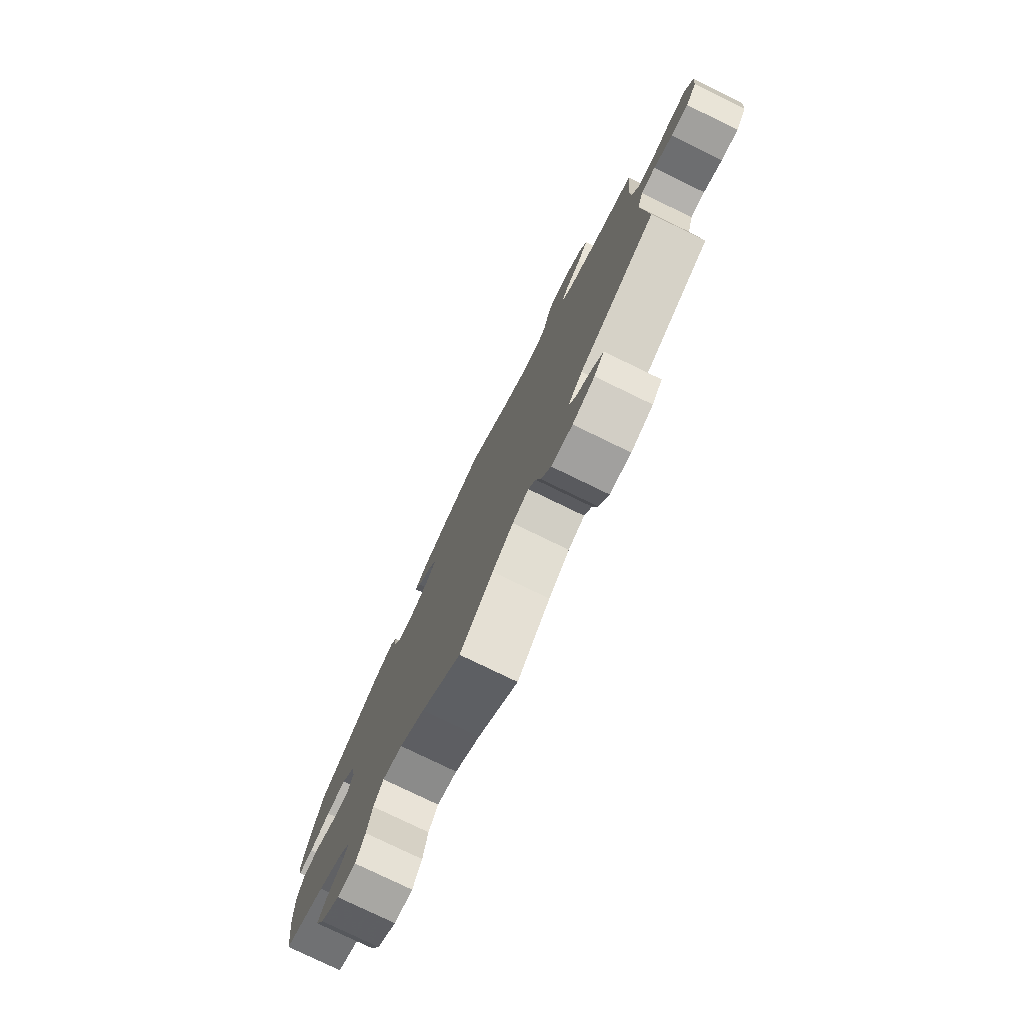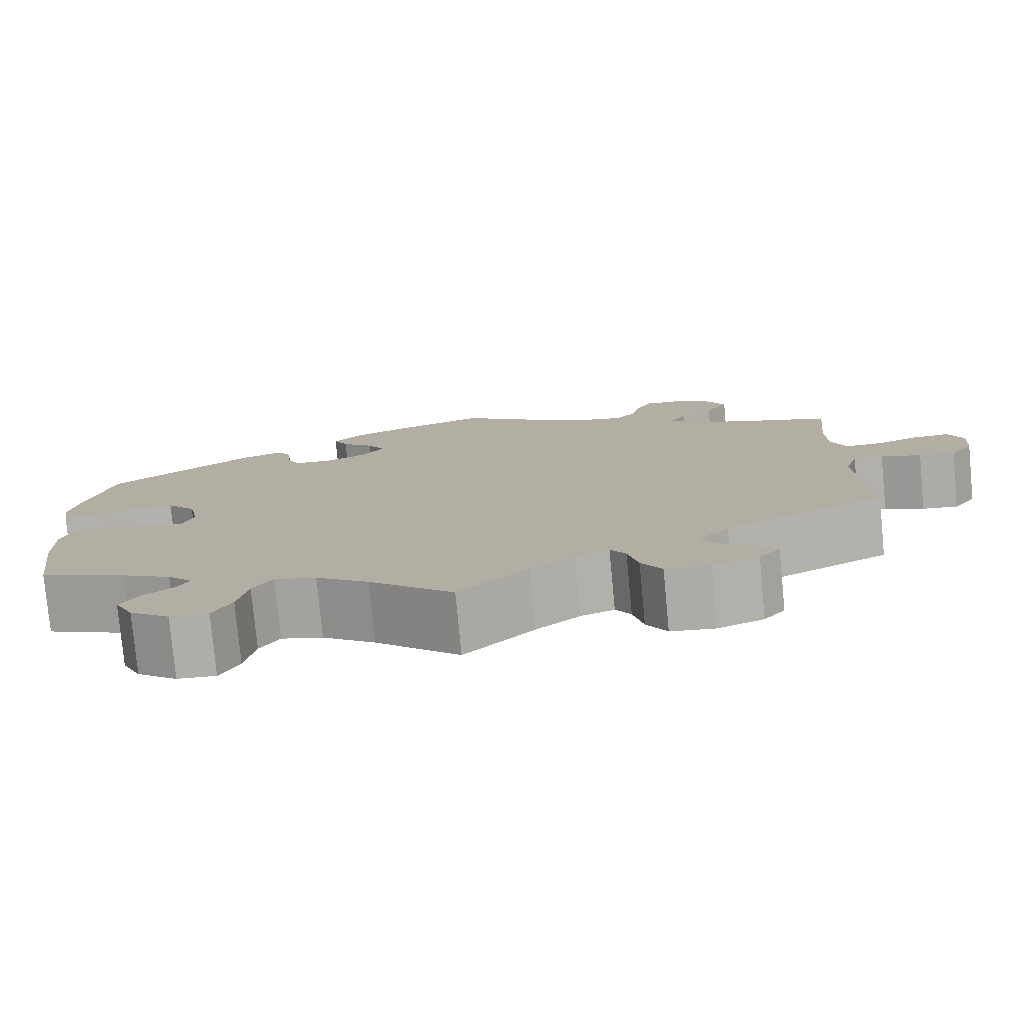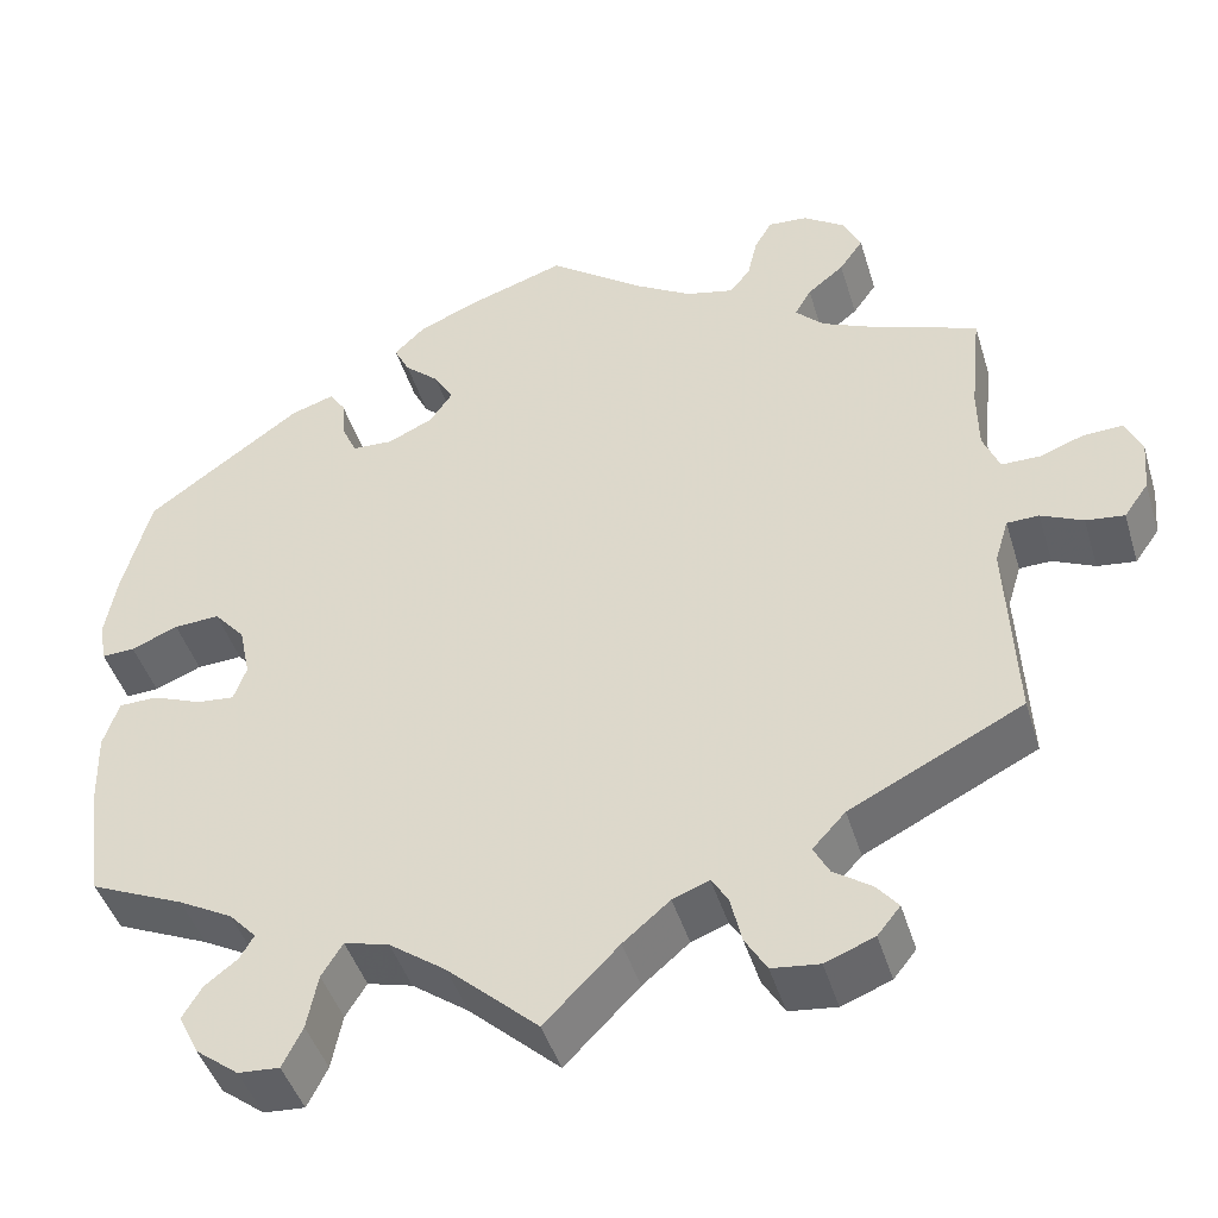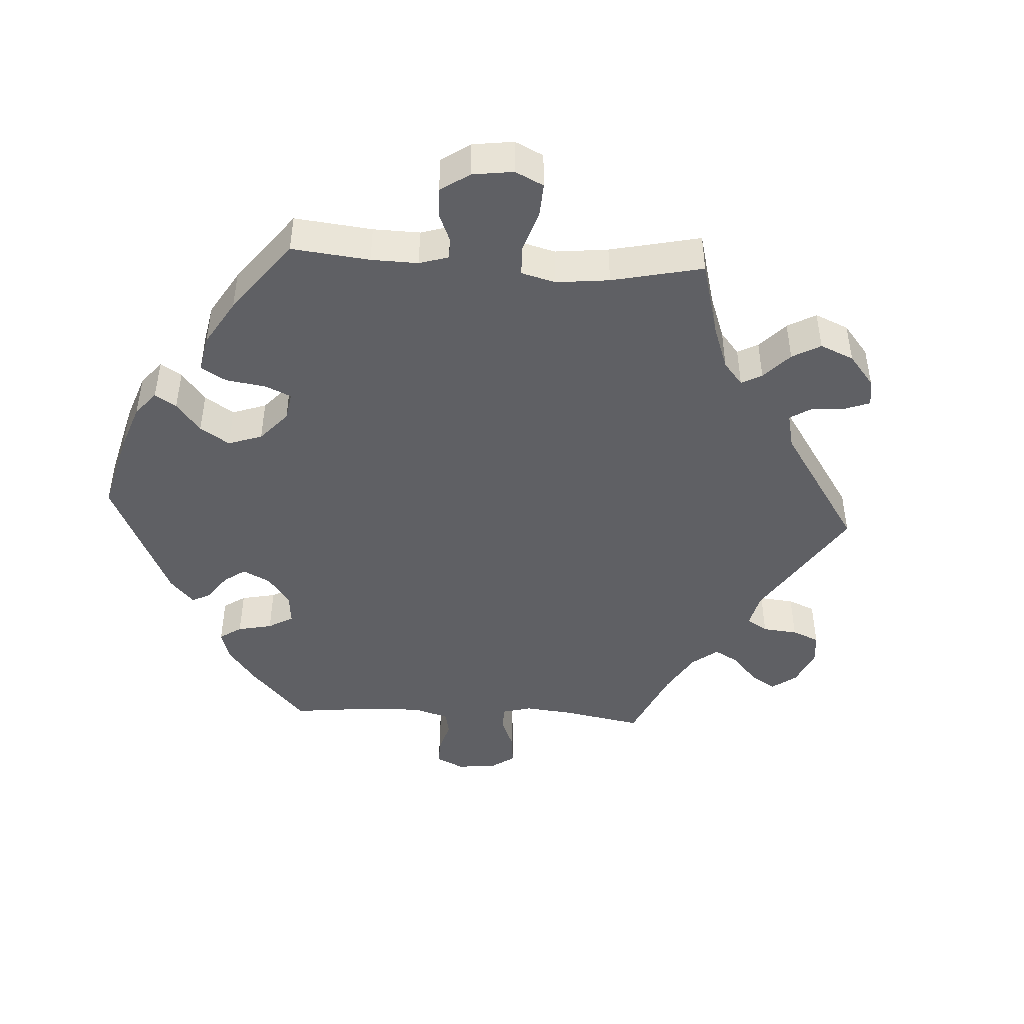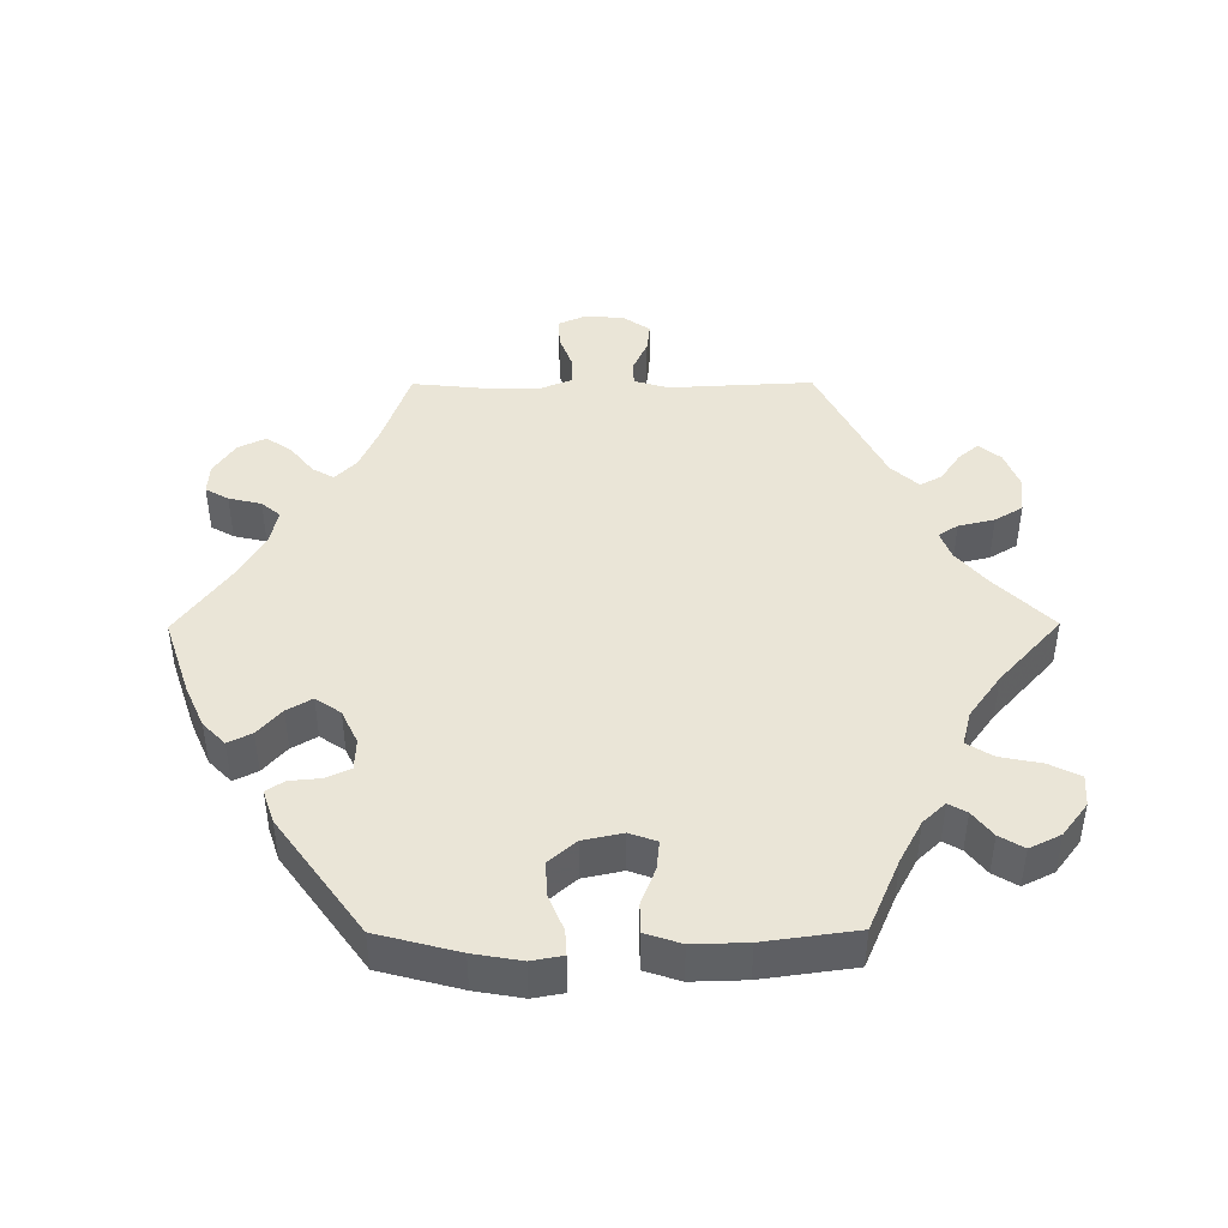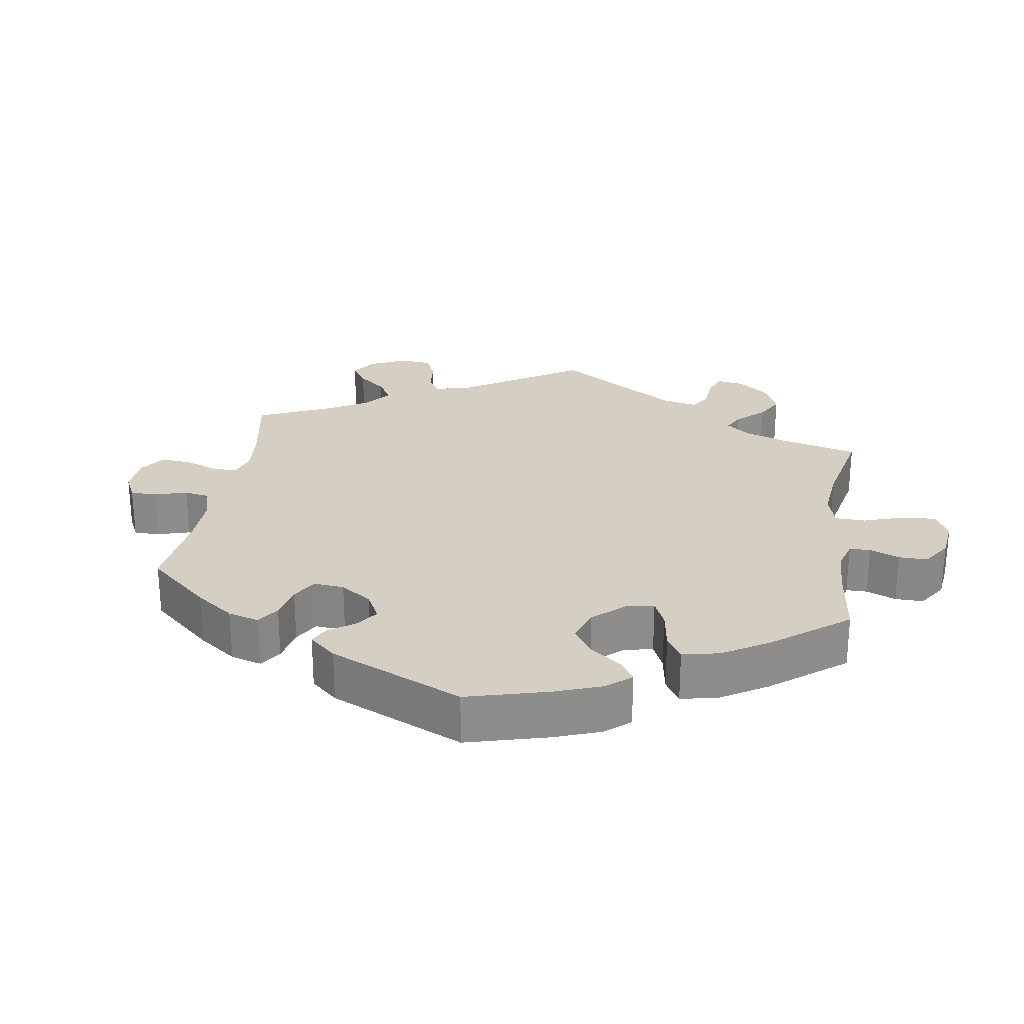
<metadata>
{"format":"obj","ext":"obj","renderer":"f3d","projection":"perspective","resolution":1024,"background":"white","views":[{"elev":-78.2,"azim":-115.9,"up":"+Z"},{"elev":-78.5,"azim":-174.6,"up":"+Z"},{"elev":-44.6,"azim":-163.4,"up":"+Z"},{"elev":-45.1,"azim":146.6,"up":"+Y"},{"elev":44.1,"azim":89.6,"up":"+Y"},{"elev":25.8,"azim":68.8,"up":"+Y"}]}
</metadata>
<code>
v 0.11 0.07 0.541
v 0.171 0.07 0.514
v 0.204 0.07 0.482
v 0.187 0.07 0.448
v 0.149 0.07 0.414
v 0.128 0.07 0.378
v 0.153 0.07 0.342
v 0.202 0.07 0.319
v 0.247 0.07 0.321
v 0.263 0.07 0.356
v 0.267 0.07 0.401
v 0.284 0.07 0.427
v 0.332 0.07 0.411
v 0.501 0.07 0.289
v 0.532 0.07 0.172
v 0.544 0.07 0.103
v 0.536 0.07 0.058
v 0.5 0.07 0.06
v 0.449 0.07 0.081
v 0.399 0.07 0.084
v 0.365 0.07 0.045
v 0.353 0.07 -0.012
v 0.367 0.07 -0.051
v 0.408 0.07 -0.047
v 0.462 0.07 -0.026
v 0.504 0.07 -0.027
v 0.521 0.07 -0.078
v 0.519 0.07 -0.156
v 0.501 0.07 -0.289
v 0.398 0.07 -0.334
v 0.339 0.07 -0.366
v 0.309 0.07 -0.398
v 0.324 0.07 -0.424
v 0.36 0.07 -0.452
v 0.381 0.07 -0.487
v 0.359 0.07 -0.532
v 0.312 0.07 -0.568
v 0.267 0.07 -0.571
v 0.245 0.07 -0.527
v 0.233 0.07 -0.467
v 0.21 0.07 -0.43
v 0.161 0.07 -0.443
v 0.099 0.07 -0.488
v 0 0.07 -0.578
v -0.081 0.07 -0.496
v -0.132 0.07 -0.453
v -0.172 0.07 -0.438
v -0.19 0.07 -0.466
v -0.202 0.07 -0.518
v -0.226 0.07 -0.558
v -0.278 0.07 -0.564
v -0.332 0.07 -0.543
v -0.357 0.07 -0.512
v -0.333 0.07 -0.483
v -0.292 0.07 -0.455
v -0.275 0.07 -0.423
v -0.311 0.07 -0.384
v -0.5 0.07 -0.289
v -0.49 0.07 -0.081
v -0.505 0.07 -0.032
v -0.54 0.07 -0.031
v -0.586 0.07 -0.052
v -0.628 0.07 -0.057
v -0.655 0.07 -0.019
v -0.66 0.07 0.038
v -0.642 0.07 0.078
v -0.599 0.07 0.076
v -0.55 0.07 0.058
v -0.508 0.07 0.058
v -0.49 0.07 0.102
v -0.489 0.07 0.172
v -0.501 0.07 0.288
v -0.39 0.07 0.327
v -0.327 0.07 0.355
v -0.296 0.07 0.386
v -0.314 0.07 0.417
v -0.354 0.07 0.449
v -0.38 0.07 0.486
v -0.361 0.07 0.526
v -0.315 0.07 0.557
v -0.272 0.07 0.56
v -0.253 0.07 0.527
v -0.242 0.07 0.48
v -0.219 0.07 0.453
v -0.167 0.07 0.465
v -0.103 0.07 0.503
v -0.001 0.07 0.578
v 0.11 0 0.541
v 0.171 0 0.514
v 0.204 0 0.482
v 0.187 0 0.448
v 0.149 0 0.414
v 0.128 0 0.378
v 0.153 0 0.342
v 0.202 0 0.319
v 0.247 0 0.321
v 0.263 0 0.356
v 0.267 0 0.401
v 0.284 0 0.427
v 0.332 0 0.411
v 0.501 0 0.289
v 0.532 0 0.172
v 0.544 0 0.103
v 0.536 0 0.058
v 0.5 0 0.06
v 0.449 0 0.081
v 0.399 0 0.084
v 0.365 0 0.045
v 0.353 0 -0.012
v 0.367 0 -0.051
v 0.408 0 -0.047
v 0.462 0 -0.026
v 0.504 0 -0.027
v 0.521 0 -0.078
v 0.519 0 -0.156
v 0.501 0 -0.289
v 0.398 0 -0.334
v 0.339 0 -0.366
v 0.309 0 -0.398
v 0.324 0 -0.424
v 0.36 0 -0.452
v 0.381 0 -0.487
v 0.359 0 -0.532
v 0.312 0 -0.568
v 0.267 0 -0.571
v 0.245 0 -0.527
v 0.233 0 -0.467
v 0.21 0 -0.43
v 0.161 0 -0.443
v 0.099 0 -0.488
v 0 0 -0.578
v -0.081 0 -0.496
v -0.132 0 -0.453
v -0.172 0 -0.438
v -0.19 0 -0.466
v -0.202 0 -0.518
v -0.226 0 -0.558
v -0.278 0 -0.564
v -0.332 0 -0.543
v -0.357 0 -0.512
v -0.333 0 -0.483
v -0.292 0 -0.455
v -0.275 0 -0.423
v -0.311 0 -0.384
v -0.5 0 -0.289
v -0.49 0 -0.081
v -0.505 0 -0.032
v -0.54 0 -0.031
v -0.586 0 -0.052
v -0.628 0 -0.057
v -0.655 0 -0.019
v -0.66 0 0.038
v -0.642 0 0.078
v -0.599 0 0.076
v -0.55 0 0.058
v -0.508 0 0.058
v -0.49 0 0.102
v -0.489 0 0.172
v -0.501 0 0.288
v -0.39 0 0.327
v -0.327 0 0.355
v -0.296 0 0.386
v -0.314 0 0.417
v -0.354 0 0.449
v -0.38 0 0.486
v -0.361 0 0.526
v -0.315 0 0.557
v -0.272 0 0.56
v -0.253 0 0.527
v -0.242 0 0.48
v -0.219 0 0.453
v -0.167 0 0.465
v -0.103 0 0.503
v -0.001 0 0.578
f 86 87 1 2
f 85 86 2 3
f 84 85 3 4
f 80 81 82 83
f 80 83 84
f 79 80 84
f 76 77 78 79
f 75 76 79 84
f 74 75 84 4
f 71 72 73
f 70 71 73 74
f 69 70 74 4
f 65 66 67 68
f 65 68 69
f 64 65 69
f 61 62 63 64
f 60 61 64 69
f 59 60 69 4
f 57 58 59
f 56 57 59
f 52 53 54 55
f 52 55 56
f 51 52 56
f 48 49 50 51
f 47 48 51 56
f 43 44 45
f 42 43 45 46
f 41 42 46 47
f 37 38 39 40
f 37 40 41
f 36 37 41
f 33 34 35 36
f 32 33 36 41
f 31 32 41 47
f 27 28 29 30
f 24 25 26 27
f 23 24 27 30
f 22 23 30 31
f 16 17 18 19
f 16 19 20
f 15 16 20
f 14 15 20
f 13 14 20 21
f 10 11 12 13
f 9 10 13 21
f 59 4 5
f 59 5 6
f 56 59 6 7
f 22 31 47 56
f 22 56 7 8
f 8 9 21 22
f 89 88 174 173
f 90 89 173 172
f 91 90 172 171
f 170 169 168 167
f 171 170 167
f 171 167 166
f 166 165 164 163
f 171 166 163 162
f 91 171 162 161
f 160 159 158
f 161 160 158 157
f 91 161 157 156
f 155 154 153 152
f 156 155 152
f 156 152 151
f 151 150 149 148
f 156 151 148 147
f 91 156 147 146
f 146 145 144
f 146 144 143
f 142 141 140 139
f 143 142 139
f 143 139 138
f 138 137 136 135
f 143 138 135 134
f 132 131 130
f 133 132 130 129
f 134 133 129 128
f 127 126 125 124
f 128 127 124
f 128 124 123
f 123 122 121 120
f 128 123 120 119
f 134 128 119 118
f 117 116 115 114
f 114 113 112 111
f 117 114 111 110
f 118 117 110 109
f 106 105 104 103
f 107 106 103
f 107 103 102
f 107 102 101
f 108 107 101 100
f 100 99 98 97
f 108 100 97 96
f 92 91 146
f 93 92 146
f 94 93 146 143
f 143 134 118 109
f 95 94 143 109
f 109 108 96 95
f 1 88 89 2
f 2 89 90 3
f 3 90 91 4
f 4 91 92 5
f 5 92 93 6
f 6 93 94 7
f 7 94 95 8
f 8 95 96 9
f 9 96 97 10
f 10 97 98 11
f 11 98 99 12
f 12 99 100 13
f 13 100 101 14
f 14 101 102 15
f 15 102 103 16
f 16 103 104 17
f 17 104 105 18
f 18 105 106 19
f 19 106 107 20
f 20 107 108 21
f 21 108 109 22
f 22 109 110 23
f 23 110 111 24
f 24 111 112 25
f 25 112 113 26
f 26 113 114 27
f 27 114 115 28
f 28 115 116 29
f 29 116 117 30
f 30 117 118 31
f 31 118 119 32
f 32 119 120 33
f 33 120 121 34
f 34 121 122 35
f 35 122 123 36
f 36 123 124 37
f 37 124 125 38
f 38 125 126 39
f 39 126 127 40
f 40 127 128 41
f 41 128 129 42
f 42 129 130 43
f 43 130 131 44
f 44 131 132 45
f 45 132 133 46
f 46 133 134 47
f 47 134 135 48
f 48 135 136 49
f 49 136 137 50
f 50 137 138 51
f 51 138 139 52
f 52 139 140 53
f 53 140 141 54
f 54 141 142 55
f 55 142 143 56
f 56 143 144 57
f 57 144 145 58
f 58 145 146 59
f 59 146 147 60
f 60 147 148 61
f 61 148 149 62
f 62 149 150 63
f 63 150 151 64
f 64 151 152 65
f 65 152 153 66
f 66 153 154 67
f 67 154 155 68
f 68 155 156 69
f 69 156 157 70
f 70 157 158 71
f 71 158 159 72
f 72 159 160 73
f 73 160 161 74
f 74 161 162 75
f 75 162 163 76
f 76 163 164 77
f 77 164 165 78
f 78 165 166 79
f 79 166 167 80
f 80 167 168 81
f 81 168 169 82
f 82 169 170 83
f 83 170 171 84
f 84 171 172 85
f 85 172 173 86
f 86 173 174 87
f 87 174 88 1

</code>
